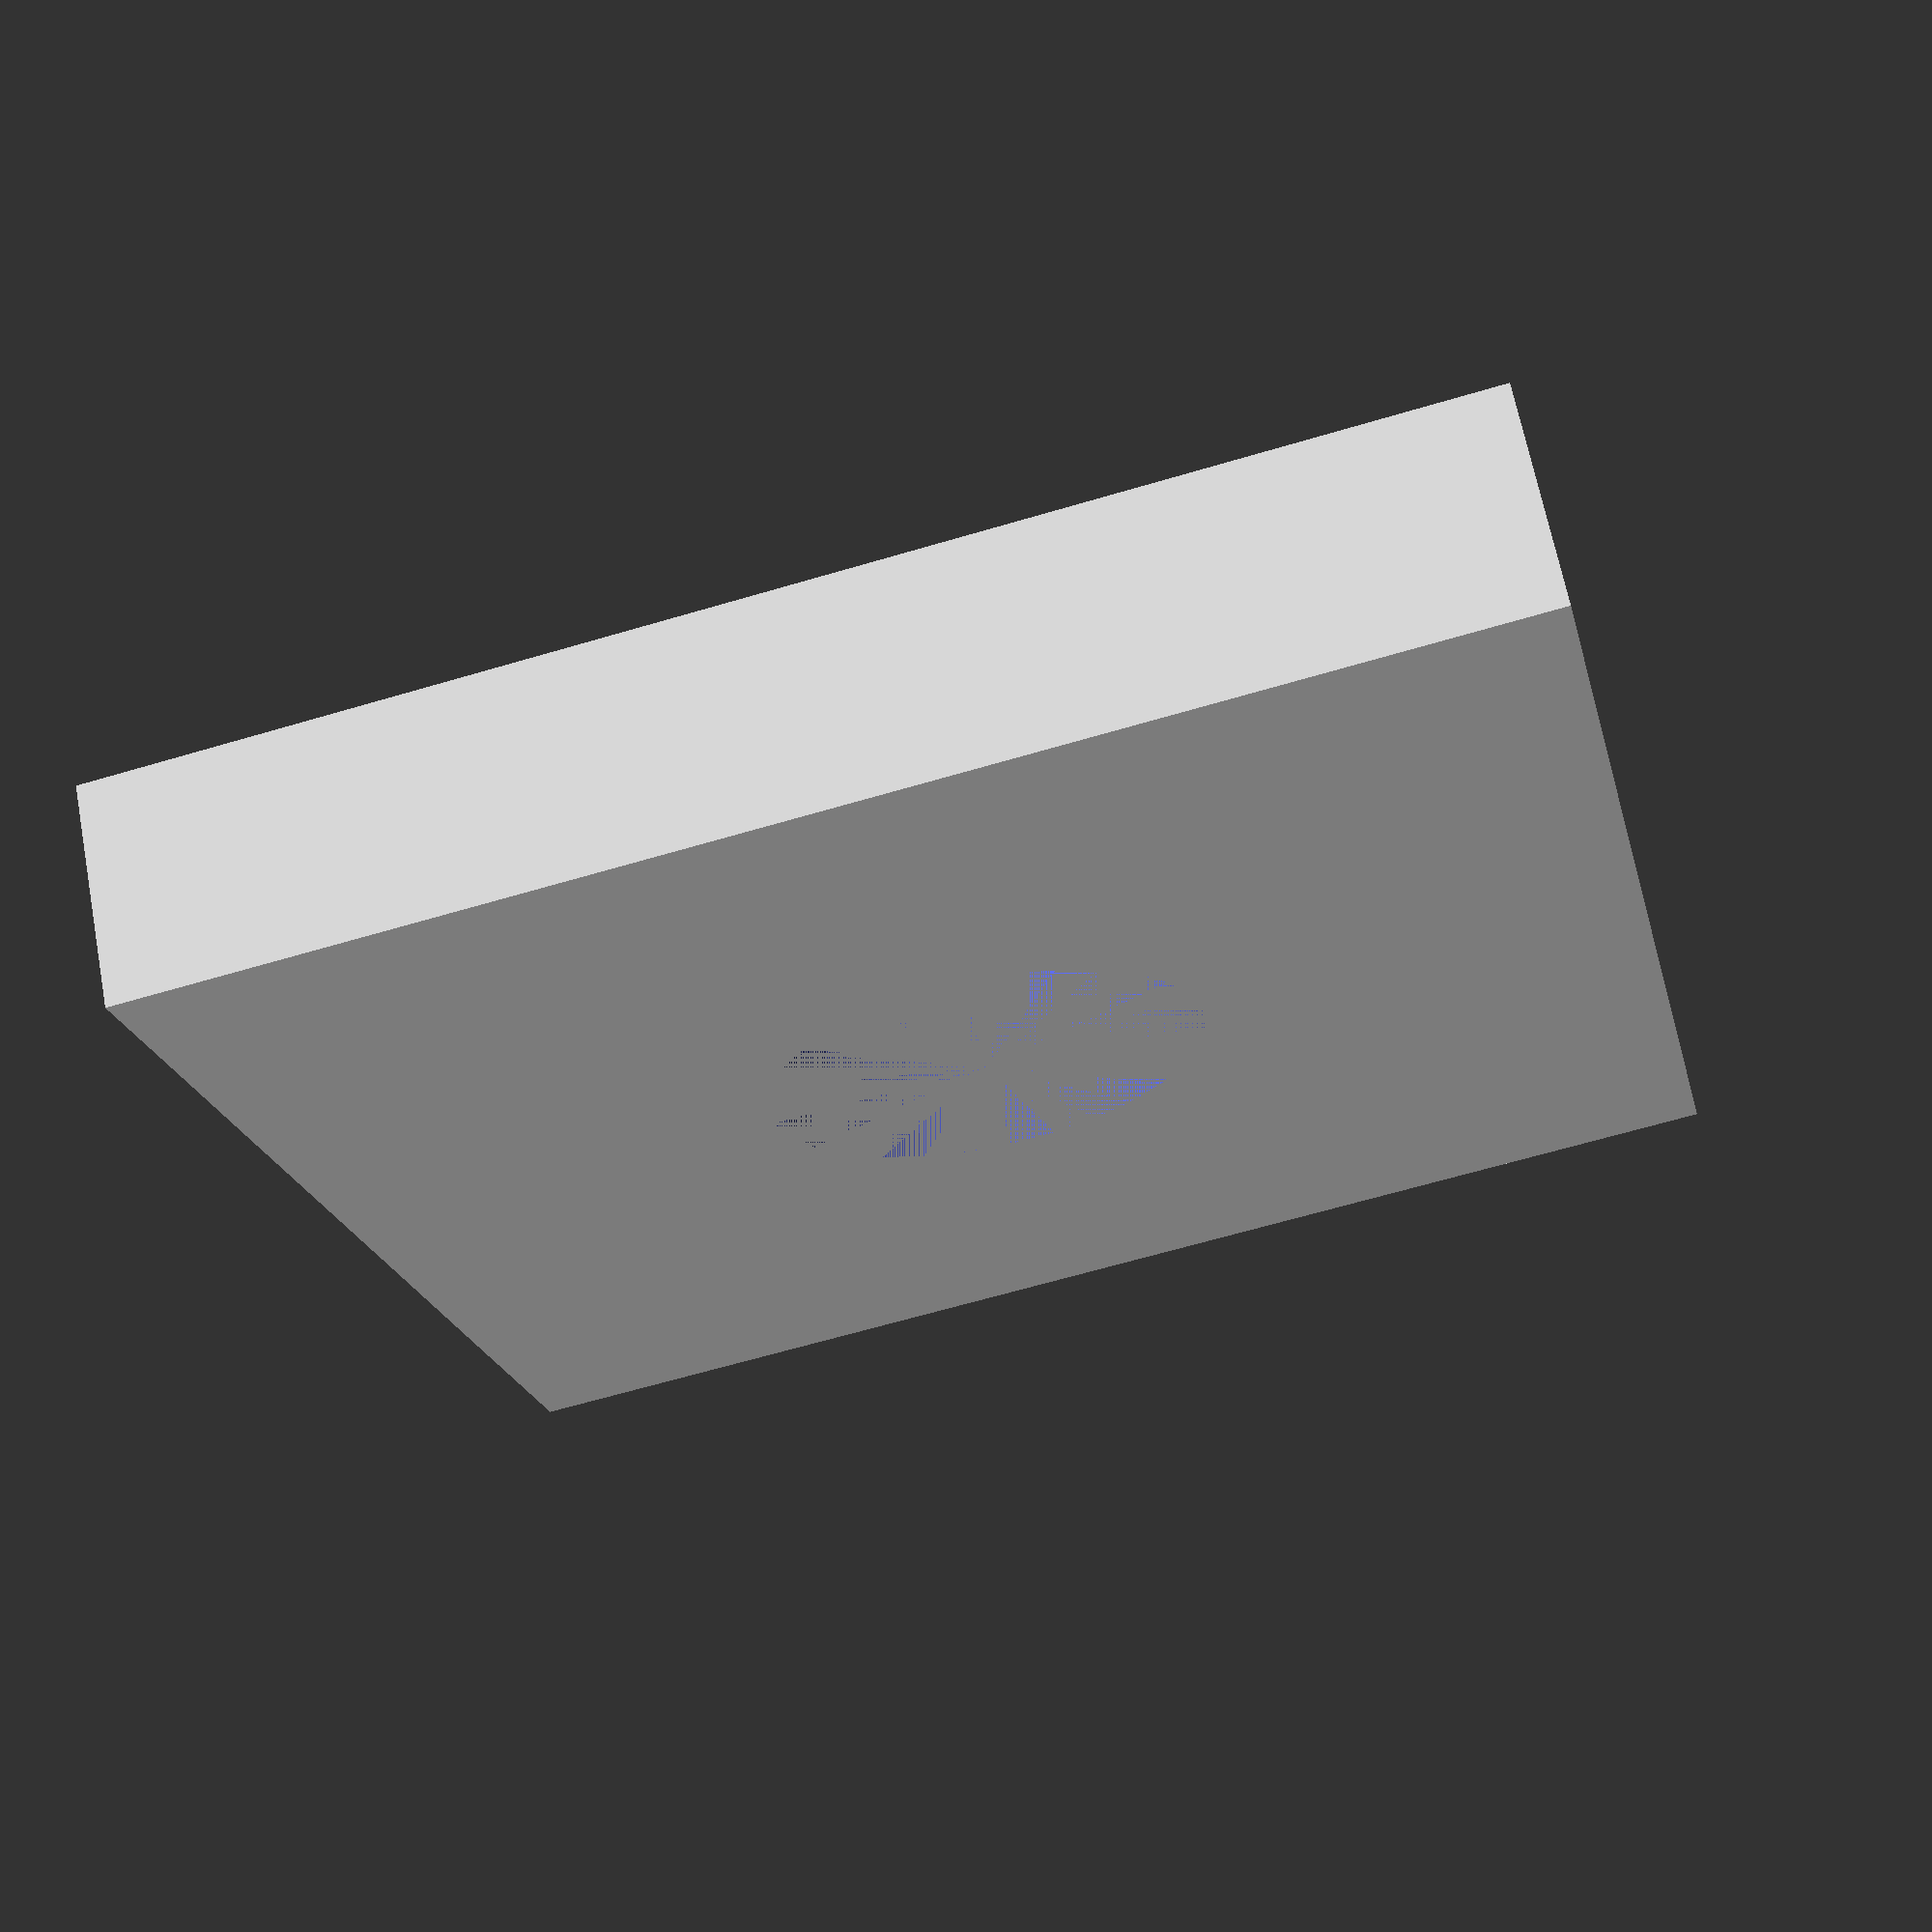
<openscad>
$fn = 30;

difference() {
    cube([6,6,1]);
    translate([3, 3, 0]){
        cylinder(r=1, h=1);
    }
}
</openscad>
<views>
elev=293.6 azim=347.2 roll=349.1 proj=p view=wireframe
</views>
